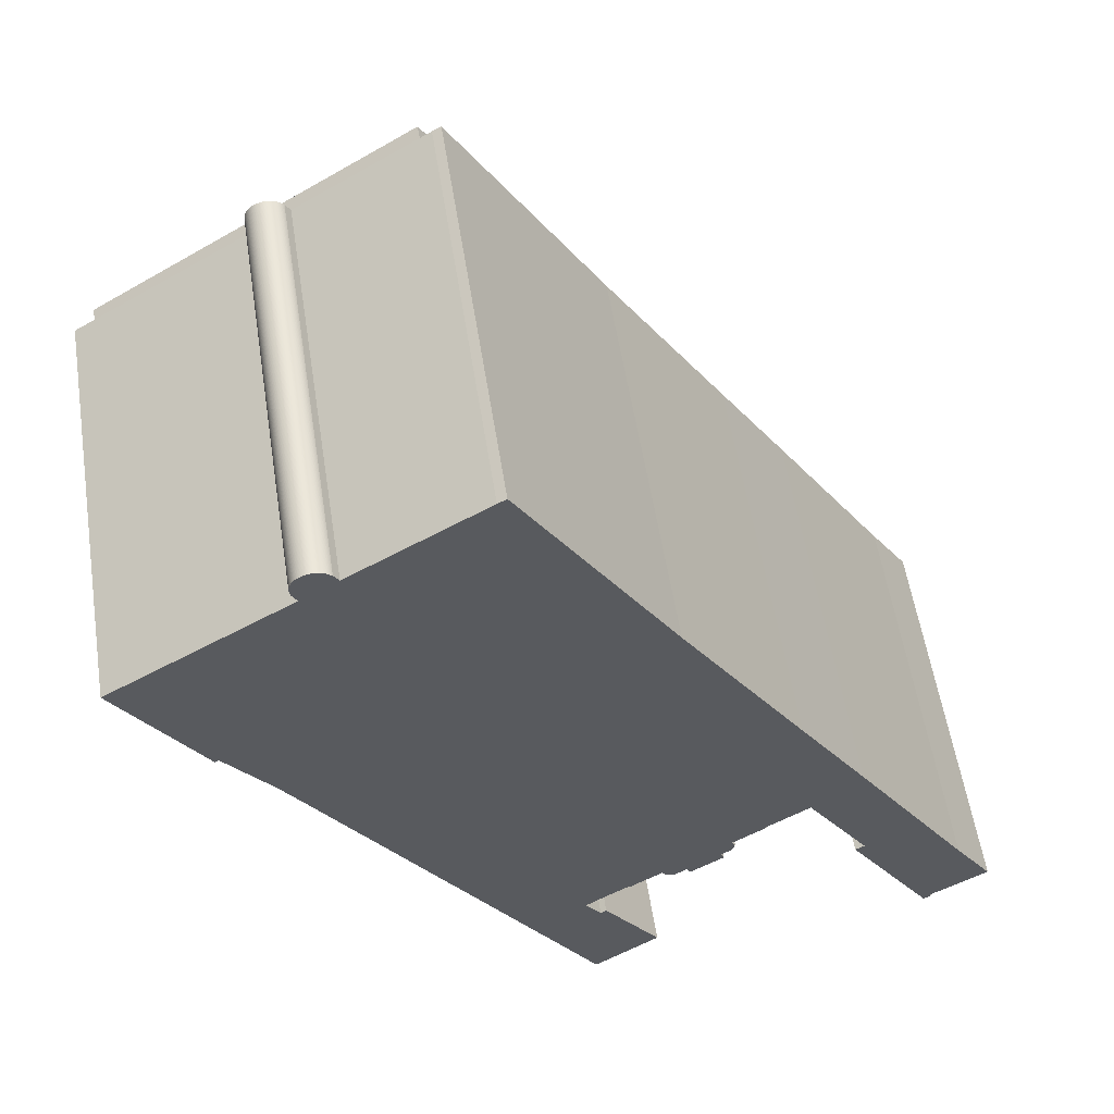
<metadata>
{"format":"obj","ext":"obj","renderer":"f3d","projection":"perspective","resolution":1024,"background":"white","views":[{"elev":56.7,"azim":-8.9,"up":"+Z"}]}
</metadata>
<code>
v  16.37 34.48 12.73
v  16.31 -7.791e-16 12.72
v  16.37 -7.795e-16 12.73
v  16.31 34.48 12.72
v  7.082 38.28 -11.77
v  7.398 7.078e-16 -11.56
v  7.082 7.205e-16 -11.77
v  7.398 38.28 -11.56
v  69.04 34.48 -54.84
v  68.88 3.342e-15 -54.59
v  69.04 3.358e-15 -54.84
v  68.88 34.48 -54.59
v  15.02 34.48 11.89
v  14.98 -7.245e-16 11.83
v  15.02 -7.278e-16 11.89
v  14.98 34.48 11.83
v  17.58 34.48 12.43
v  17.52 -7.633e-16 12.46
v  17.58 -7.611e-16 12.43
v  17.52 34.48 12.46
v  15.94 34.48 12.63
v  15.88 -7.721e-16 12.61
v  15.94 -7.734e-16 12.63
v  15.88 34.48 12.61
v  45.35 34.48 -5.789
v  43.35 1.578e-16 -2.577
v  45.35 3.545e-16 -5.789
v  43.35 34.48 -2.577
v  16.75 34.48 12.73
v  16.69 -7.799e-16 12.74
v  16.75 -7.795e-16 12.73
v  16.69 34.48 12.74
v  15.34 34.48 12.27
v  15.3 -7.489e-16 12.23
v  15.34 -7.516e-16 12.27
v  15.3 34.48 12.23
v  16.62 -7.801e-16 12.74
v  16.62 34.48 12.74
v  20.48 40.28 -1.708
v  22.18 38.28 -0.648
v  20.48 38.28 -1.708
v  22.18 40.28 -0.648
v  22.53 40.28 3.711
v  24.39 38.28 0.745
v  22.53 38.28 3.711
v  24.39 40.28 0.745
v  45.41 38.28 -18.19
v  47.27 1.296e-15 -21.17
v  45.41 1.114e-15 -18.19
v  47.27 38.28 -21.17
v  47.81 1.275e-15 -20.83
v  47.81 38.28 -20.83
v  45.75 34.48 -42.66
v  48.65 2.495e-15 -40.75
v  45.75 2.612e-15 -42.66
v  48.65 34.48 -40.75
v  49.11 38.28 -22.93
v  45.74 1.541e-15 -25.16
v  49.11 1.404e-15 -22.93
v  45.74 38.28 -25.16
v  40.23 34.48 -44.02
v  43.2 2.575e-15 -42.05
v  40.23 2.695e-15 -44.02
v  43.2 34.48 -42.05
v  3.319 38.28 -5.516
v  3.319 3.378e-16 -5.516
v  48.34 2.458e-15 -40.13
v  48.34 34.48 -40.13
v  40.18 34.48 -50.95
v  38.28 2.946e-15 -48.11
v  40.18 3.12e-15 -50.95
v  38.28 34.48 -48.11
v  40.15 34.48 -43.91
v  40.15 2.689e-15 -43.91
v  70.48 34.48 -46.06
v  60 1.789e-15 -29.22
v  70.48 2.821e-15 -46.06
v  60 34.48 -29.22
v  17.63 34.48 12.39
v  17.63 -7.589e-16 12.39
v  43.04 38.28 -33.92
v  41.34 40.38 -34.98
v  41.34 38.28 -34.98
v  43.89 38.28 -33.39
v  43.04 40.38 -33.92
v  43.89 40.38 -33.39
v  17.73 34.48 12.32
v  17.68 -7.566e-16 12.36
v  17.73 -7.541e-16 12.32
v  17.68 34.48 12.36
v  11.39 1.052e-15 -17.17
v  11.39 38.28 -17.17
v  16.12 34.48 12.69
v  16.06 -7.759e-16 12.67
v  16.12 -7.769e-16 12.69
v  16.06 34.48 12.67
v  15.49 34.48 12.39
v  15.44 -7.566e-16 12.36
v  15.49 -7.589e-16 12.39
v  15.44 34.48 12.36
v  36.71 34.48 -58.13
v  37.53 3.639e-15 -59.44
v  36.71 3.56e-15 -58.13
v  37.52 34.48 -59.44
v  36.71 38.28 -58.13
v  37.53 38.28 -59.44
v  14.75 34.48 10.8
v  14.75 -6.572e-16 10.73
v  14.75 -6.611e-16 10.8
v  14.75 34.48 10.73
v  52.06 34.48 -36.06
v  55.83 2.053e-15 -33.53
v  52.06 2.208e-15 -36.06
v  55.83 34.48 -33.53
v  16.5 34.48 12.74
v  16.43 -7.799e-16 12.74
v  16.5 -7.801e-16 12.74
v  16.43 34.48 12.74
v  36.46 38.28 -46.44
v  36.45 2.844e-15 -46.45
v  36.45 38.28 -46.45
v  36.46 34.48 -46.44
v  37.56 34.48 -45.63
v  37.56 2.794e-15 -45.63
v  36.46 2.844e-15 -46.44
v  42.42 38.28 -55.95
v  36.68 34.48 -46.8
v  42.42 34.48 -55.95
v  36.68 38.28 -46.8
v  26.42 40.28 2.02
v  24.57 38.28 4.986
v  26.42 38.28 2.02
v  24.57 40.28 4.986
v  0 34.48 2.112e-15
v  1.059 1.077e-16 -1.759
v  0 0 0
v  1.059 34.48 -1.759
v  16.56 34.48 12.74
v  16.56 -7.802e-16 12.74
v  73.93 34.48 -51.43
v  73.93 3.149e-15 -51.43
v  44.76 38.28 -18.6
v  44.76 1.139e-15 -18.6
v  17 34.48 12.69
v  16.94 -7.777e-16 12.7
v  17 -7.769e-16 12.69
v  16.94 34.48 12.7
v  54.02 1.205e-15 -19.68
v  54.02 34.48 -19.68
v  43.68 40.38 -38.71
v  45.38 40.38 -37.65
v  46.22 40.38 -37.12
v  15.13 34.48 12.04
v  15.09 -7.343e-16 11.99
v  15.13 -7.374e-16 12.04
v  15.09 34.48 11.99
v  37.8 34.48 -48.45
v  41.29 34.48 -52.61
v  43.17 34.48 -55.42
v  46.91 38.28 -38.21
v  35.7 34.48 -45.23
v  35.7 38.28 -45.23
v  46.91 34.48 -38.21
v  50.31 38.28 -36.07
v  50.31 34.48 -36.07
v  57.91 38.28 -31.31
v  57.91 34.48 -31.31
v  14.93 34.48 11.72
v  14.9 -7.141e-16 11.66
v  14.93 -7.176e-16 11.72
v  14.9 34.48 11.66
v  49.19 34.48 -38.13
v  52.14 2.215e-15 -36.17
v  49.19 2.335e-15 -38.13
v  52.14 34.48 -36.17
v  45.67 38.28 -25.07
v  42.23 1.674e-15 -27.34
v  45.67 1.535e-15 -25.07
v  42.23 38.28 -27.34
v  17.91 34.48 12.14
v  17.87 -7.462e-16 12.19
v  17.91 -7.434e-16 12.14
v  17.87 34.48 12.19
v  14.85 34.48 11.54
v  14.83 -7.033e-16 11.48
v  14.85 -7.069e-16 11.54
v  14.83 34.48 11.48
v  15.17 34.48 12.09
v  15.17 -7.404e-16 12.09
v  14.96 -7.211e-16 11.78
v  14.96 34.48 11.78
v  18.4 34.48 11.4
v  17.95 34.48 12.09
v  17.78 34.48 12.27
v  17.82 34.48 12.23
v  1.924 34.48 -1.967
v  1.387 34.48 -2.304
v  0.714 34.48 0.442
v  3.905 34.48 -0.724
v  6.697 34.48 4.149
v  6.955 34.48 1.188
v  15.02 34.48 6.246
v  15.29 34.48 9.471
v  17.05 34.48 7.521
v  14.87 34.48 10.26
v  17.9 34.48 8.051
v  14.85 34.48 10.3
v  14.83 34.48 10.36
v  14.81 34.48 10.42
v  14.8 34.48 10.48
v  14.78 34.48 10.54
v  14.77 34.48 10.61
v  14.76 34.48 10.67
v  14.74 34.48 10.86
v  14.74 34.48 10.92
v  14.74 34.48 10.99
v  14.75 34.48 11.05
v  14.75 34.48 11.11
v  14.76 34.48 11.18
v  14.77 34.48 11.24
v  14.78 34.48 11.3
v  14.8 34.48 11.36
v  14.81 34.48 11.42
v  14.87 34.48 11.6
v  19.27 34.48 8.911
v  15.05 34.48 11.94
v  15.21 34.48 12.14
v  15.25 34.48 12.19
v  15.39 34.48 12.32
v  15.54 34.48 12.43
v  15.6 34.48 12.46
v  15.65 34.48 12.5
v  15.71 34.48 12.53
v  15.76 34.48 12.56
v  15.82 34.48 12.58
v  16 34.48 12.65
v  16.18 34.48 12.7
v  16.24 34.48 12.71
v  21.3 34.48 10.19
v  16.81 34.48 12.72
v  16.88 34.48 12.71
v  17.06 34.48 12.67
v  17.12 34.48 12.65
v  17.18 34.48 12.63
v  17.24 34.48 12.61
v  17.3 34.48 12.58
v  17.36 34.48 12.56
v  17.41 34.48 12.53
v  17.47 34.48 12.5
v  23.67 34.48 14.66
v  28.9 34.48 14.95
v  27.57 34.48 17.08
v  40.09 34.48 -43.95
v  44.3 34.48 -42.76
v  45.37 34.48 -42.07
v  49.29 34.48 -39.44
v  49.54 34.48 -38.66
v  29.65 34.48 18.37
v  40.54 34.48 2.06
v  39.14 34.48 4.361
v  35.64 34.48 10.14
v  31.71 34.48 16.61
v  30.39 34.48 18.78
v  63.54 34.48 -47.55
v  68.35 34.48 -55.27
v  61.16 34.48 -43.73
v  60.64 34.48 -42.89
v  61.41 34.48 -42.4
v  59.79 34.48 -39.81
v  58.88 34.48 -38.37
v  43.55 34.48 -42.58
v  45.37 2.576e-15 -42.07
v  49.29 2.415e-15 -39.44
v  35.64 -6.207e-16 10.14
v  31.71 -1.017e-15 16.61
v  39.14 -2.67e-16 4.361
v  40.54 -1.261e-16 2.06
v  14.74 -6.688e-16 10.92
v  14.74 -6.727e-16 10.99
v  15.76 -7.689e-16 12.56
v  15.82 -7.705e-16 12.58
v  9.026 40.28 -8.89
v  7.36 38.28 -6.233
v  7.36 40.28 -6.233
v  9.026 38.28 -8.89
v  9.219 40.28 -9.198
v  9.219 38.28 -9.198
v  9.779 40.28 -8.847
v  12.01 40.28 -7.449
v  9.779 38.28 -8.847
v  12.01 38.28 -7.449
v  12.27 40.28 -7.285
v  12.27 38.28 -7.285
v  14.77 -6.882e-16 11.24
v  14.78 -6.92e-16 11.3
v  6.697 -2.541e-16 4.149
v  0.714 -2.706e-17 0.442
v  15.29 -5.799e-16 9.471
v  14.8 -6.958e-16 11.36
v  43.55 2.607e-15 -42.58
v  15.05 -7.311e-16 11.94
v  17.41 -7.671e-16 12.53
v  17.47 -7.653e-16 12.5
v  38.97 38.28 -9.339
v  37.11 3.891e-16 -6.354
v  37.11 38.28 -6.354
v  38.97 5.718e-16 -9.339
v  42.31 38.28 -14.69
v  42.31 8.995e-16 -14.69
v  25.77 38.28 -6.387
v  16.81 7.314e-16 -11.94
v  16.81 38.28 -11.94
v  26.62 38.28 -5.861
v  34.13 38.28 -1.208
v  25.77 3.911e-16 -6.387
v  34.13 7.397e-17 -1.208
v  26.62 3.589e-16 -5.861
v  14.74 -6.649e-16 10.86
v  61.16 2.677e-15 -43.73
v  63.54 2.911e-15 -47.55
v  68.35 3.385e-15 -55.27
v  14.75 -6.766e-16 11.05
v  15.39 -7.541e-16 12.32
v  37.8 2.967e-15 -48.45
v  36.68 2.866e-15 -46.8
v  17.36 -7.689e-16 12.56
v  22.07 38.28 -19.82
v  20.22 1.031e-15 -16.84
v  22.07 1.213e-15 -19.82
v  20.22 38.28 -16.84
v  17.3 -7.705e-16 12.58
v  14.81 -6.995e-16 11.42
v  14.76 -6.843e-16 11.18
v  43.68 38.28 -38.71
v  45.38 38.28 -37.65
v  46.22 38.28 -37.12
v  30.14 40.28 -41.31
v  25.47 40.28 -39.52
v  28.01 40.28 -37.92
v  27.6 40.28 -42.91
v  41.29 3.221e-15 -52.61
v  43.17 3.394e-15 -55.42
v  49.54 2.367e-15 -38.66
v  61.41 2.596e-15 -42.4
v  59.79 2.438e-15 -39.81
v  58.88 2.349e-15 -38.37
v  40.09 2.691e-15 -43.95
v  17.95 -7.404e-16 12.09
v  18.4 -6.979e-16 11.4
v  14.87 -6.279e-16 10.26
v  17.82 -7.489e-16 12.23
v  17.78 -7.516e-16 12.27
v  14.85 -6.308e-16 10.3
v  14.83 -6.344e-16 10.36
v  17.24 -7.721e-16 12.61
v  14.81 -6.382e-16 10.42
v  17.18 -7.734e-16 12.63
v  14.8 -6.419e-16 10.48
v  17.12 -7.747e-16 12.65
v  14.78 -6.457e-16 10.54
v  17.06 -7.759e-16 12.67
v  14.77 -6.495e-16 10.61
v  14.76 -6.533e-16 10.67
v  16.88 -7.784e-16 12.71
v  16.81 -7.791e-16 12.72
v  14.75 -6.805e-16 11.11
v  16.24 -7.784e-16 12.71
v  16.18 -7.777e-16 12.7
v  14.87 -7.105e-16 11.6
v  16 -7.747e-16 12.65
v  15.71 -7.671e-16 12.53
v  15.65 -7.653e-16 12.5
v  15.6 -7.633e-16 12.46
v  15.54 -7.611e-16 12.43
v  15.21 -7.434e-16 12.14
v  15.25 -7.462e-16 12.19
v  42.42 3.426e-15 -55.95
v  27.39 2.635e-15 -43.04
v  13.73 1.28e-15 -20.91
v  30.39 -1.15e-15 18.78
v  29.65 -1.125e-15 18.37
v  27.57 -1.046e-15 17.08
v  1.387 1.411e-16 -2.304
v  23.67 -8.978e-16 14.66
v  44.3 2.618e-15 -42.76
v  60.64 2.626e-15 -42.89
v  25.16 1.567e-15 -25.58
v  21.97 38.28 -20.43
v  21.97 1.251e-15 -20.43
v  25.16 38.28 -25.58
v  30.96 2.141e-15 -34.97
v  30.96 38.28 -34.97
v  19.9 1.043e-15 -17.03
v  19.9 38.28 -17.03
v  18.62 40.28 1.254
v  20.14 40.28 -1.923
v  18.28 40.28 1.042
v  20.32 40.28 2.318
v  20.32 38.28 2.318
v  33.48 38.28 -33.28
v  33.48 2.038e-15 -33.28
v  28.9 38.28 14.95
v  39.88 38.28 -28.89
v  40.72 38.28 -28.34
v  30.14 38.28 -41.31
v  27.6 38.28 -42.91
v  12.08 38.28 -6.977
v  10.41 40.28 -4.32
v  10.41 38.28 -4.32
v  12.08 40.28 -6.977
v  7.92 40.28 -5.882
v  10.15 40.28 -4.484
v  25.47 38.28 -39.52
v  13.73 38.28 -20.91
v  21.72 1.226e-15 -20.02
v  21.72 38.28 -20.02
v  37.21 3.849e-16 -6.286
v  37.21 38.28 -6.286
v  18.62 38.28 1.254
v  18.28 38.28 1.042
v  20.14 38.28 -1.923
v  1.387 38.28 -2.304
v  1.924 38.28 -1.967
v  3.906 38.28 -0.724
v  6.955 38.28 1.188
v  15.02 38.28 6.246
v  17.05 38.28 7.521
v  17.9 38.28 8.051
v  19.27 38.28 8.911
v  21.3 38.28 10.19
v  3.905 38.28 -0.724
v  27.39 38.28 -43.04
v  28.01 38.28 -37.92
v  7.92 38.28 -5.882
v  10.15 38.28 -4.484
v  36.45 1.908e-15 -31.16
v  33.41 38.28 -33.17
v  33.41 2.031e-15 -33.17
v  36.45 38.28 -31.16
v  39.88 1.769e-15 -28.89
v  40.72 1.735e-15 -28.34
g defaultobject
f 1 2 3
f 2 1 4
f 5 6 7
f 6 5 8
f 9 10 11
f 10 9 12
f 13 14 15
f 14 13 16
f 17 18 19
f 18 17 20
f 21 22 23
f 22 21 24
f 25 26 27
f 26 25 28
f 29 30 31
f 30 29 32
f 33 34 35
f 34 33 36
f 32 37 30
f 37 32 38
f 39 40 41
f 40 39 42
f 43 44 45
f 44 43 46
f 47 48 49
f 48 47 50
f 50 51 48
f 51 50 52
f 53 54 55
f 54 53 56
f 57 58 59
f 58 57 60
f 61 62 63
f 62 61 64
f 65 7 66
f 7 65 5
f 56 67 54
f 67 56 68
f 69 70 71
f 70 69 72
f 73 63 74
f 63 73 61
f 75 76 77
f 76 75 78
f 79 19 80
f 19 79 17
f 81 82 83
f 82 81 84
f 82 84 85
f 85 84 86
f 87 88 89
f 88 87 90
f 8 91 6
f 91 8 92
f 93 94 95
f 94 93 96
f 97 98 99
f 98 97 100
f 101 102 103
f 102 101 104
f 104 101 105
f 104 105 106
f 107 108 109
f 108 107 110
f 111 112 113
f 112 111 114
f 115 116 117
f 116 115 118
f 119 120 121
f 120 119 122
f 120 122 123
f 120 123 124
f 120 124 125
f 126 127 128
f 127 126 129
f 130 131 132
f 131 130 133
f 134 135 136
f 135 134 137
f 138 117 139
f 117 138 115
f 140 77 141
f 77 140 75
f 142 49 143
f 49 142 47
f 144 145 146
f 145 144 147
f 78 148 76
f 148 78 149
f 85 150 82
f 150 85 86
f 150 86 151
f 151 86 152
f 153 154 155
f 154 153 156
f 157 128 127
f 128 157 72
f 128 72 69
f 128 69 158
f 128 158 159
f 160 161 162
f 161 160 163
f 163 160 164
f 163 164 165
f 165 164 166
f 165 166 167
f 168 169 170
f 169 168 171
f 172 173 174
f 173 172 175
f 176 177 178
f 177 176 179
f 180 181 182
f 181 180 183
f 184 185 186
f 185 184 187
f 188 155 189
f 155 188 153
f 16 190 14
f 190 16 191
f 17 192 20
f 192 17 193
f 193 17 79
f 193 79 90
f 193 90 87
f 193 87 194
f 193 194 195
f 193 195 183
f 193 183 180
f 137 196 197
f 196 137 134
f 196 134 198
f 196 198 199
f 199 198 200
f 199 200 201
f 201 200 202
f 202 200 203
f 202 203 204
f 204 203 205
f 204 205 206
f 206 205 207
f 206 207 208
f 206 208 209
f 206 209 210
f 206 210 211
f 206 211 212
f 206 212 213
f 206 213 110
f 206 110 107
f 206 107 214
f 206 214 215
f 206 215 216
f 206 216 217
f 206 217 218
f 206 218 219
f 206 219 220
f 206 220 221
f 206 221 222
f 206 222 223
f 206 223 187
f 206 187 184
f 206 184 224
f 206 224 171
f 206 171 168
f 206 168 191
f 206 191 225
f 225 191 16
f 225 16 13
f 225 13 226
f 225 226 156
f 225 156 153
f 225 153 188
f 225 188 227
f 225 227 228
f 225 228 36
f 225 36 33
f 225 33 229
f 225 229 100
f 225 100 97
f 225 97 230
f 225 230 231
f 225 231 232
f 225 232 233
f 225 233 234
f 225 234 235
f 225 235 24
f 225 24 21
f 225 21 236
f 225 236 96
f 225 96 93
f 225 93 237
f 225 237 238
f 225 238 192
f 225 192 239
f 192 238 4
f 192 4 1
f 192 1 118
f 192 118 115
f 192 115 138
f 192 138 38
f 192 38 32
f 192 32 29
f 192 29 240
f 192 240 241
f 192 241 147
f 192 147 144
f 192 144 242
f 192 242 243
f 192 243 244
f 192 244 245
f 192 245 246
f 192 246 247
f 192 247 248
f 192 248 249
f 192 249 20
f 239 192 250
f 239 250 251
f 251 250 252
f 161 123 122
f 123 161 163
f 123 163 253
f 253 163 73
f 73 163 64
f 64 163 254
f 254 163 255
f 255 163 56
f 56 163 68
f 68 163 256
f 256 163 172
f 172 163 165
f 256 172 257
f 172 165 175
f 175 165 111
f 111 165 167
f 111 167 114
f 114 167 140
f 140 167 75
f 75 167 251
f 75 251 78
f 78 251 149
f 149 251 25
f 25 251 28
f 28 251 252
f 28 252 258
f 28 258 259
f 259 258 260
f 260 258 261
f 261 258 262
f 262 258 263
f 264 9 265
f 9 264 12
f 12 264 140
f 140 264 266
f 140 266 267
f 140 267 268
f 140 268 269
f 140 269 270
f 140 270 114
f 56 53 255
f 254 271 64
f 64 61 73
f 255 55 272
f 55 255 53
f 68 273 67
f 273 68 256
f 274 262 275
f 262 274 261
f 261 274 276
f 261 276 260
f 260 276 277
f 260 277 259
f 259 277 26
f 259 26 28
f 216 278 279
f 278 216 215
f 235 280 281
f 280 235 234
f 282 283 284
f 283 282 285
f 285 282 286
f 285 286 287
f 288 287 286
f 287 288 289
f 287 289 290
f 290 289 291
f 291 289 292
f 291 292 293
f 12 141 10
f 141 12 140
f 221 294 295
f 294 221 220
f 296 198 297
f 198 296 298
f 198 298 200
f 200 298 203
f 222 295 299
f 295 222 221
f 64 300 62
f 300 64 271
f 226 15 301
f 15 226 13
f 60 178 58
f 178 60 176
f 249 302 303
f 302 249 248
f 304 305 306
f 305 304 307
f 307 304 308
f 307 308 309
f 310 311 312
f 311 310 313
f 311 313 314
f 311 314 315
f 315 314 316
f 315 316 317
f 119 161 122
f 161 119 162
f 214 109 318
f 109 214 107
f 264 319 266
f 319 264 320
f 320 264 265
f 320 265 321
f 217 279 322
f 279 217 216
f 229 35 323
f 35 229 33
f 20 303 18
f 303 20 249
f 324 127 325
f 127 324 157
f 325 121 120
f 121 325 129
f 129 325 127
f 248 326 302
f 326 248 247
f 215 318 278
f 318 215 214
f 327 328 329
f 328 327 330
f 247 331 326
f 331 247 246
f 187 332 185
f 332 187 223
f 220 333 294
f 333 220 219
f 151 334 150
f 334 151 152
f 334 152 335
f 335 152 336
f 118 3 116
f 3 118 1
f 337 338 339
f 338 337 340
f 24 281 22
f 281 24 235
f 152 84 336
f 84 152 86
f 159 341 342
f 341 159 158
f 77 10 141
f 343 67 273
f 10 321 11
f 321 10 320
f 320 10 77
f 320 77 76
f 320 76 344
f 320 344 319
f 344 76 345
f 345 76 346
f 346 76 112
f 112 76 113
f 113 76 148
f 113 148 174
f 174 148 300
f 300 148 62
f 62 148 63
f 63 148 74
f 74 148 347
f 347 148 124
f 124 148 125
f 125 148 120
f 348 298 349
f 298 348 350
f 350 348 182
f 350 182 181
f 350 181 351
f 350 351 352
f 350 352 89
f 350 89 88
f 350 88 80
f 350 80 19
f 350 19 18
f 350 18 303
f 350 303 302
f 350 302 326
f 350 326 331
f 350 331 353
f 353 331 354
f 354 331 355
f 354 355 356
f 356 355 357
f 356 357 358
f 358 357 359
f 358 359 360
f 360 359 361
f 360 361 362
f 362 361 146
f 362 146 363
f 363 146 145
f 363 145 108
f 108 145 364
f 108 364 109
f 109 364 365
f 109 365 318
f 318 365 31
f 318 31 278
f 278 31 30
f 278 30 279
f 279 30 37
f 279 37 322
f 322 37 139
f 322 139 366
f 366 139 117
f 366 117 333
f 333 117 116
f 333 116 294
f 294 116 3
f 294 3 295
f 295 3 2
f 295 2 299
f 299 2 367
f 299 367 332
f 332 367 368
f 332 368 185
f 185 368 95
f 185 95 186
f 186 95 94
f 186 94 369
f 369 94 370
f 369 370 169
f 169 370 23
f 169 23 170
f 170 23 22
f 170 22 190
f 190 22 281
f 190 281 14
f 14 281 280
f 14 280 15
f 15 280 371
f 15 371 301
f 301 371 372
f 301 372 154
f 154 372 373
f 154 373 155
f 155 373 374
f 155 374 189
f 189 374 99
f 189 99 375
f 375 99 98
f 375 98 376
f 376 98 323
f 376 323 34
f 34 323 35
f 341 377 342
f 377 341 102
f 102 341 103
f 103 341 378
f 378 341 71
f 378 71 324
f 324 71 70
f 378 324 325
f 378 325 120
f 378 120 148
f 378 148 27
f 378 27 379
f 379 27 26
f 379 26 277
f 379 277 276
f 379 276 91
f 91 276 274
f 91 274 6
f 6 274 275
f 6 275 7
f 7 275 66
f 66 275 380
f 66 380 381
f 66 381 382
f 66 382 383
f 383 382 384
f 383 384 349
f 383 349 298
f 383 298 296
f 383 296 135
f 135 296 297
f 135 297 136
f 67 55 54
f 55 67 272
f 272 67 343
f 272 343 174
f 272 174 385
f 385 174 300
f 174 173 113
f 386 319 344
f 245 357 355
f 357 245 244
f 52 59 51
f 59 52 57
f 387 388 389
f 388 387 390
f 390 387 391
f 390 391 392
f 265 11 321
f 11 265 9
f 219 366 333
f 366 219 218
f 175 113 173
f 113 175 111
f 330 393 328
f 393 330 394
f 395 396 397
f 396 395 398
f 396 398 39
f 39 398 42
f 241 365 364
f 365 241 240
f 227 189 375
f 189 227 188
f 133 45 131
f 45 133 43
f 42 399 40
f 399 42 398
f 195 352 351
f 352 195 194
f 400 391 401
f 391 400 392
f 166 251 167
f 251 166 402
f 209 354 356
f 354 209 208
f 171 369 169
f 369 171 224
f 84 403 404
f 403 84 81
f 244 359 357
f 359 244 243
f 223 299 332
f 299 223 222
f 246 355 331
f 355 246 245
f 210 356 358
f 356 210 209
f 213 362 363
f 362 213 212
f 156 301 154
f 301 156 226
f 394 311 393
f 311 394 312
f 4 367 2
f 367 4 238
f 340 405 406
f 405 340 337
f 407 408 409
f 408 407 410
f 410 407 293
f 410 293 292
f 230 99 374
f 99 230 97
f 257 174 343
f 174 257 172
f 253 74 347
f 74 253 73
f 411 282 284
f 282 411 412
f 282 412 408
f 282 408 286
f 286 408 410
f 286 410 288
f 288 410 289
f 289 410 292
f 38 139 37
f 139 38 138
f 384 192 349
f 192 384 382
f 192 382 381
f 192 381 250
f 250 381 258
f 250 258 252
f 338 406 413
f 406 338 340
f 262 380 275
f 380 262 263
f 92 379 91
f 379 92 414
f 211 358 360
f 358 211 210
f 308 143 309
f 143 308 142
f 193 182 348
f 182 193 180
f 233 372 371
f 372 233 232
f 198 136 297
f 136 198 134
f 228 375 376
f 375 228 227
f 270 112 114
f 112 270 346
f 346 270 269
f 346 269 345
f 345 269 268
f 345 268 344
f 236 23 370
f 23 236 21
f 218 322 366
f 322 218 217
f 388 415 389
f 415 388 416
f 314 417 316
f 417 314 418
f 267 319 386
f 319 267 266
f 419 397 420
f 397 419 399
f 397 399 395
f 395 399 398
f 397 421 420
f 421 397 396
f 207 350 353
f 350 207 205
f 234 371 280
f 371 234 233
f 130 43 133
f 43 130 46
f 149 27 148
f 27 149 25
f 243 361 359
f 361 243 242
f 196 422 197
f 422 196 423
f 423 196 199
f 423 199 424
f 424 199 201
f 424 201 425
f 425 201 202
f 425 202 426
f 426 202 204
f 426 204 427
f 427 204 206
f 427 206 428
f 428 206 225
f 428 225 429
f 429 225 239
f 429 239 430
f 430 239 251
f 430 251 402
f 147 364 145
f 364 147 241
f 416 329 415
f 329 416 327
f 238 368 367
f 368 238 237
f 232 373 372
f 373 232 231
f 137 383 135
f 383 137 66
f 66 137 197
f 66 197 65
f 65 197 422
f 205 298 350
f 298 205 203
f 82 334 83
f 334 82 150
f 208 353 354
f 353 208 207
f 72 324 70
f 324 72 157
f 242 146 361
f 146 242 144
f 192 348 349
f 348 192 193
f 423 65 422
f 65 423 431
f 65 431 425
f 65 425 5
f 5 425 426
f 5 426 427
f 5 427 428
f 5 428 8
f 8 428 92
f 92 428 429
f 92 429 430
f 92 430 402
f 92 402 414
f 414 402 166
f 414 166 432
f 432 166 160
f 432 160 162
f 160 166 164
f 119 121 162
f 162 105 432
f 105 162 121
f 105 121 129
f 105 129 126
f 105 126 106
f 194 89 352
f 89 194 87
f 46 132 44
f 132 46 130
f 126 104 106
f 104 126 128
f 104 128 102
f 102 128 159
f 102 159 377
f 377 159 342
f 237 95 368
f 95 237 93
f 191 170 190
f 170 191 168
f 339 413 433
f 413 339 338
f 100 323 98
f 323 100 229
f 212 360 362
f 360 212 211
f 110 363 108
f 363 110 213
f 434 284 283
f 284 434 435
f 284 435 411
f 411 435 412
f 412 435 409
f 412 409 408
f 240 31 365
f 31 240 29
f 36 376 34
f 376 36 228
f 396 41 421
f 41 396 39
f 263 381 380
f 381 263 258
f 90 80 88
f 80 90 79
f 224 186 369
f 186 224 184
f 96 370 94
f 370 96 236
f 271 385 300
f 385 271 254
f 436 437 438
f 437 436 439
f 439 436 440
f 439 440 403
f 403 440 441
f 403 441 404
f 404 441 177
f 404 177 179
f 231 374 373
f 374 231 230
f 254 272 385
f 272 254 255
f 418 305 417
f 305 418 306
f 183 351 181
f 351 183 195
f 337 433 405
f 433 337 339
f 432 379 414
f 379 432 378
f 378 432 105
f 378 105 103
f 103 105 101
f 123 347 124
f 347 123 253
f 158 71 341
f 71 158 69
f 437 401 438
f 401 437 400
f 268 386 344
f 386 268 267
f 256 343 273
f 343 256 257

</code>
